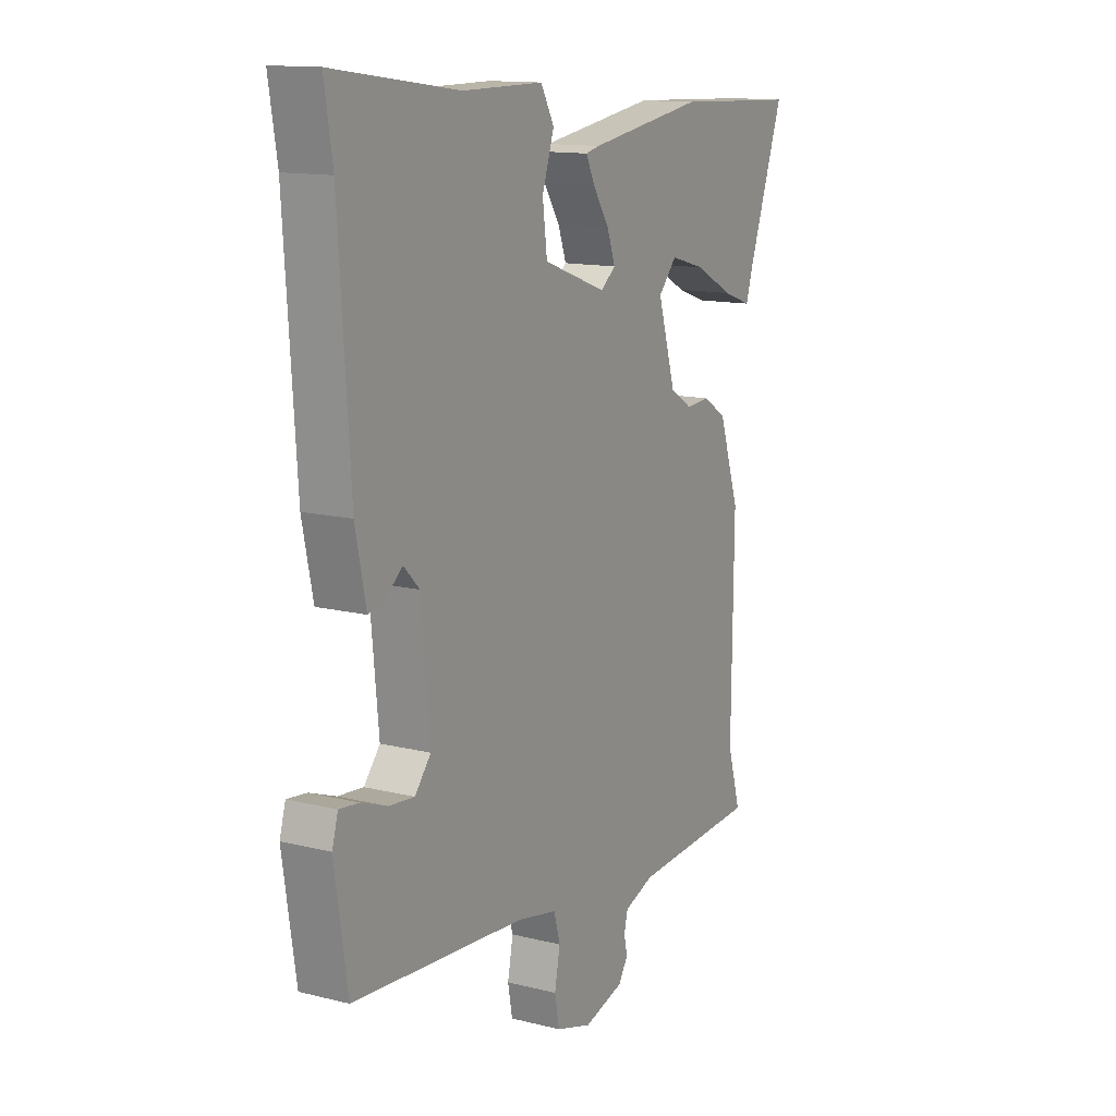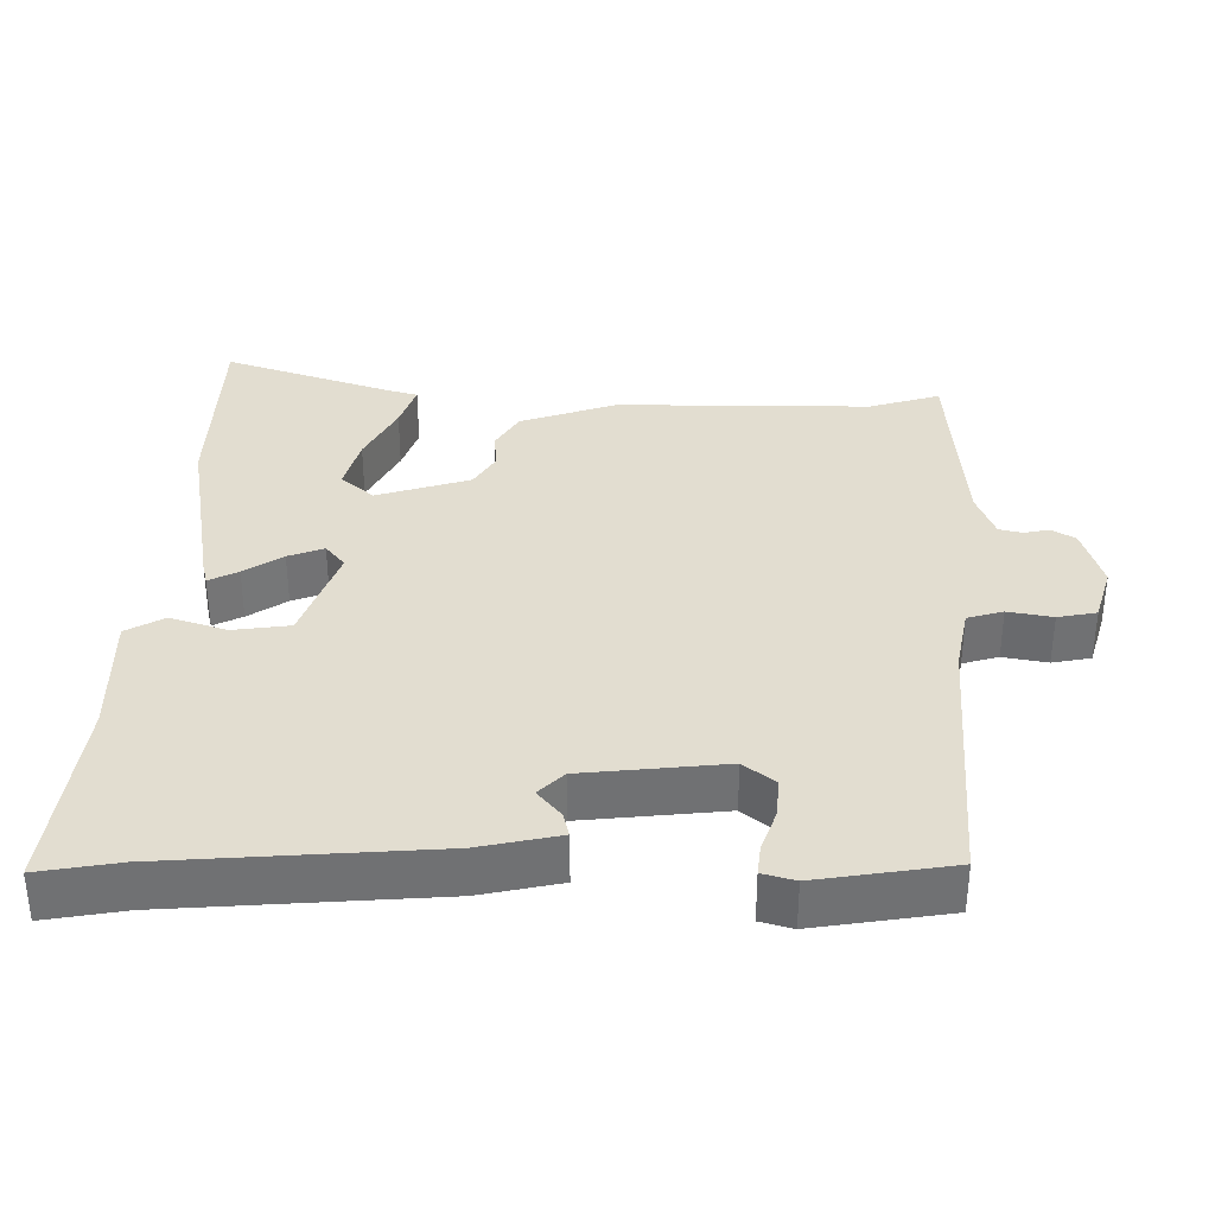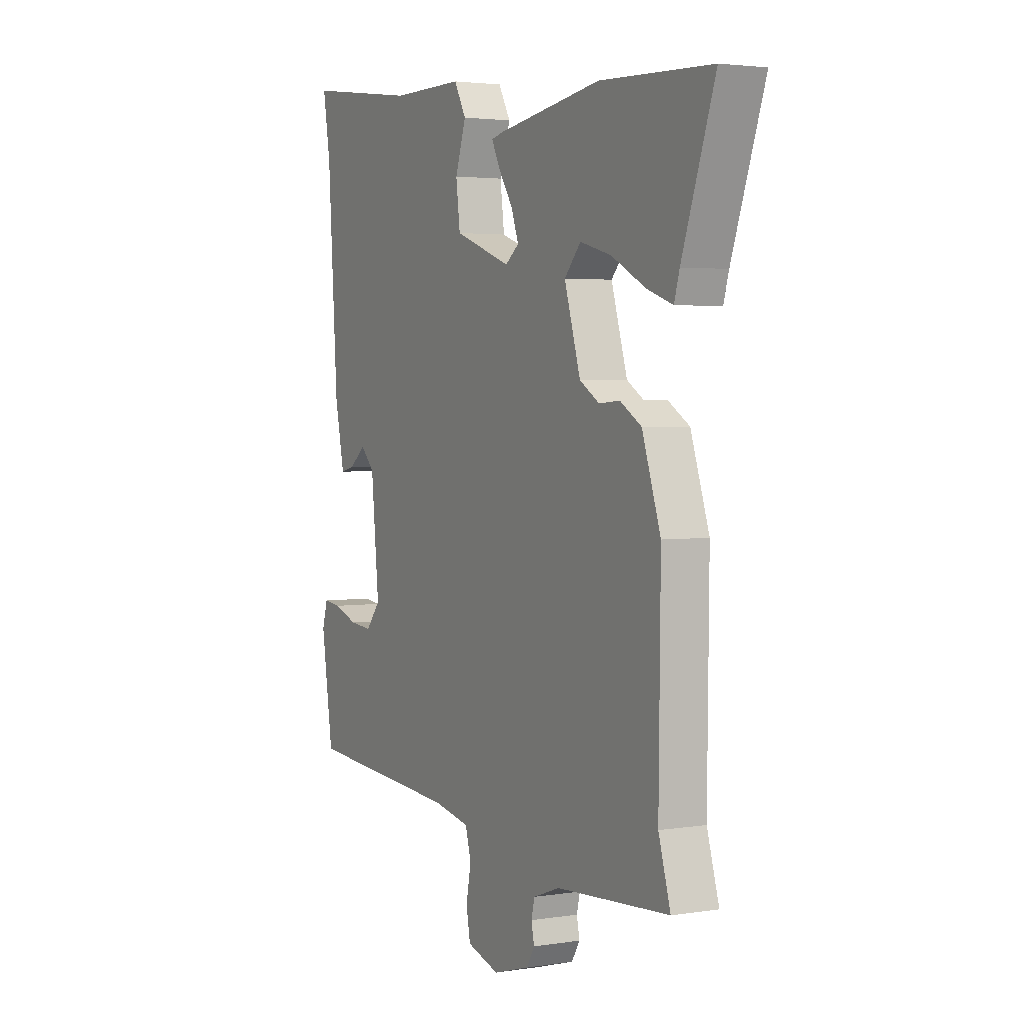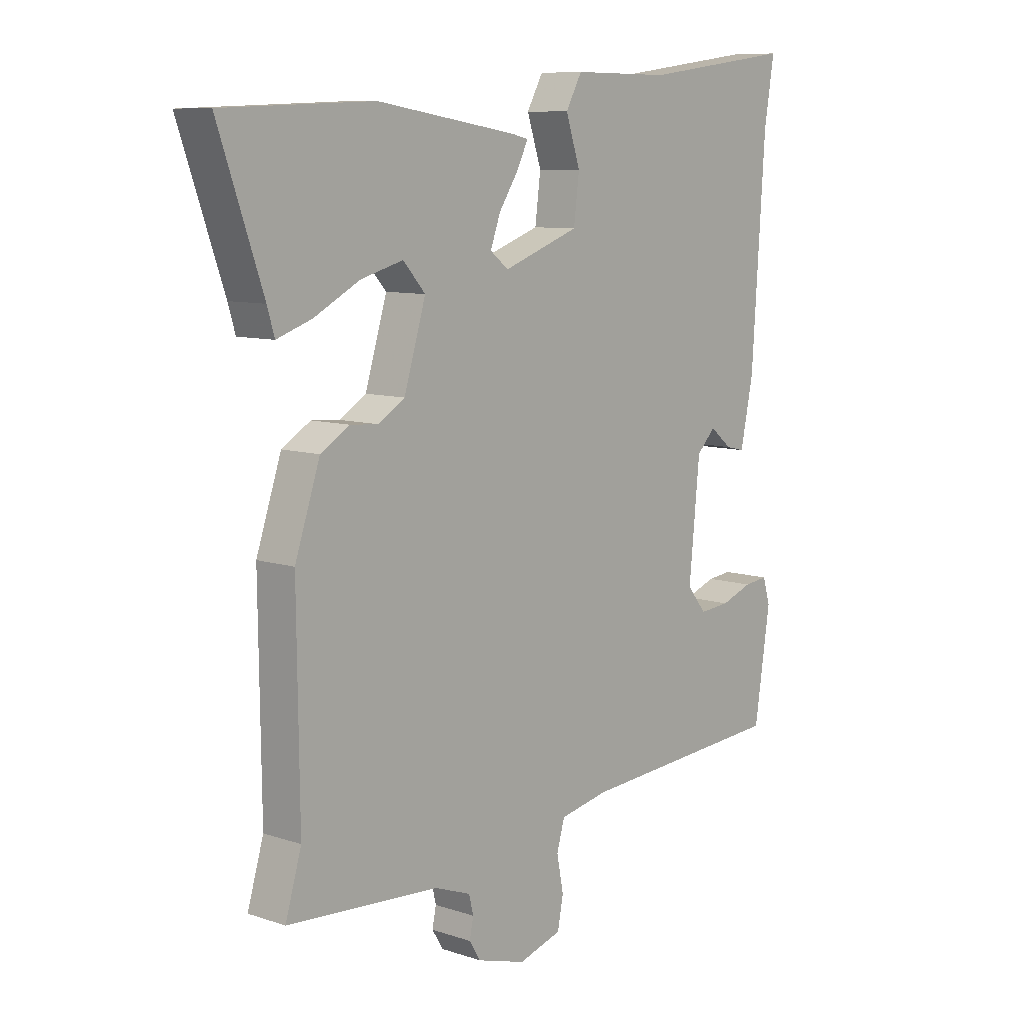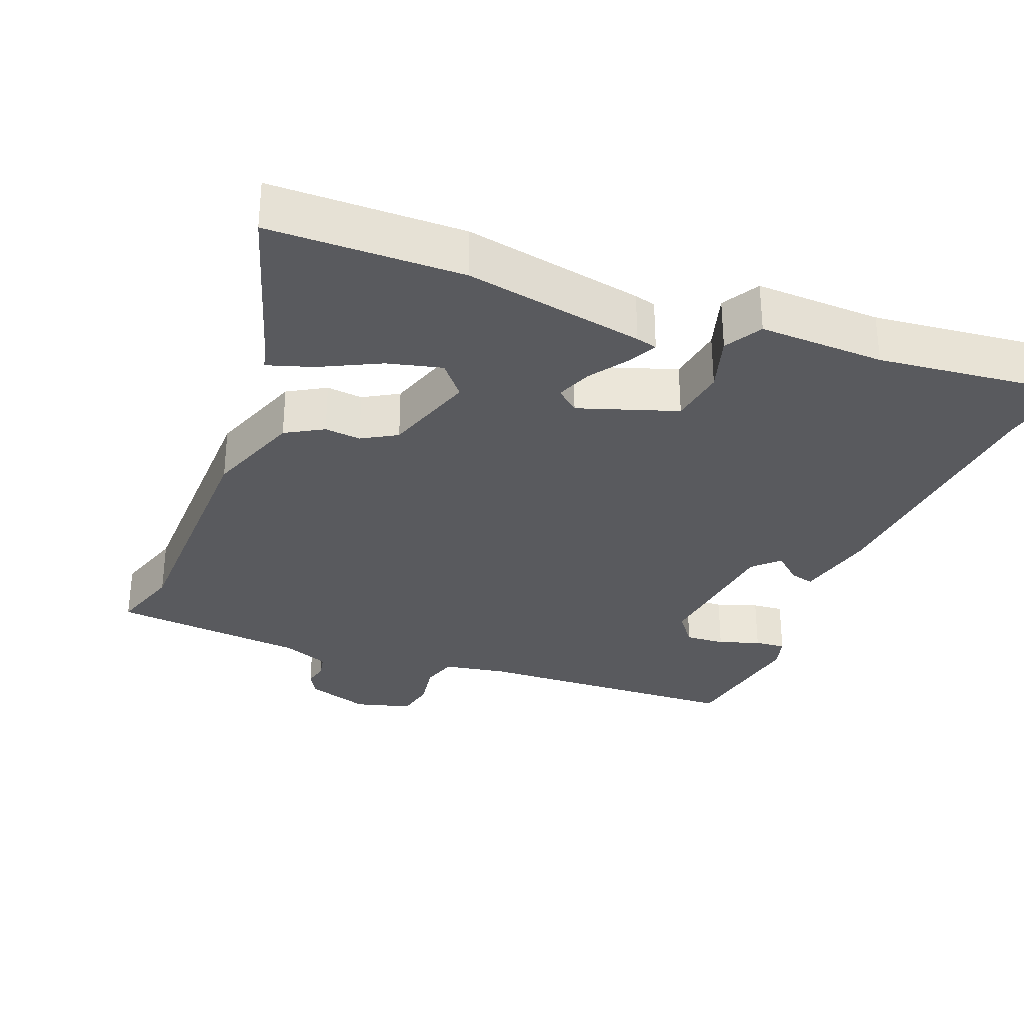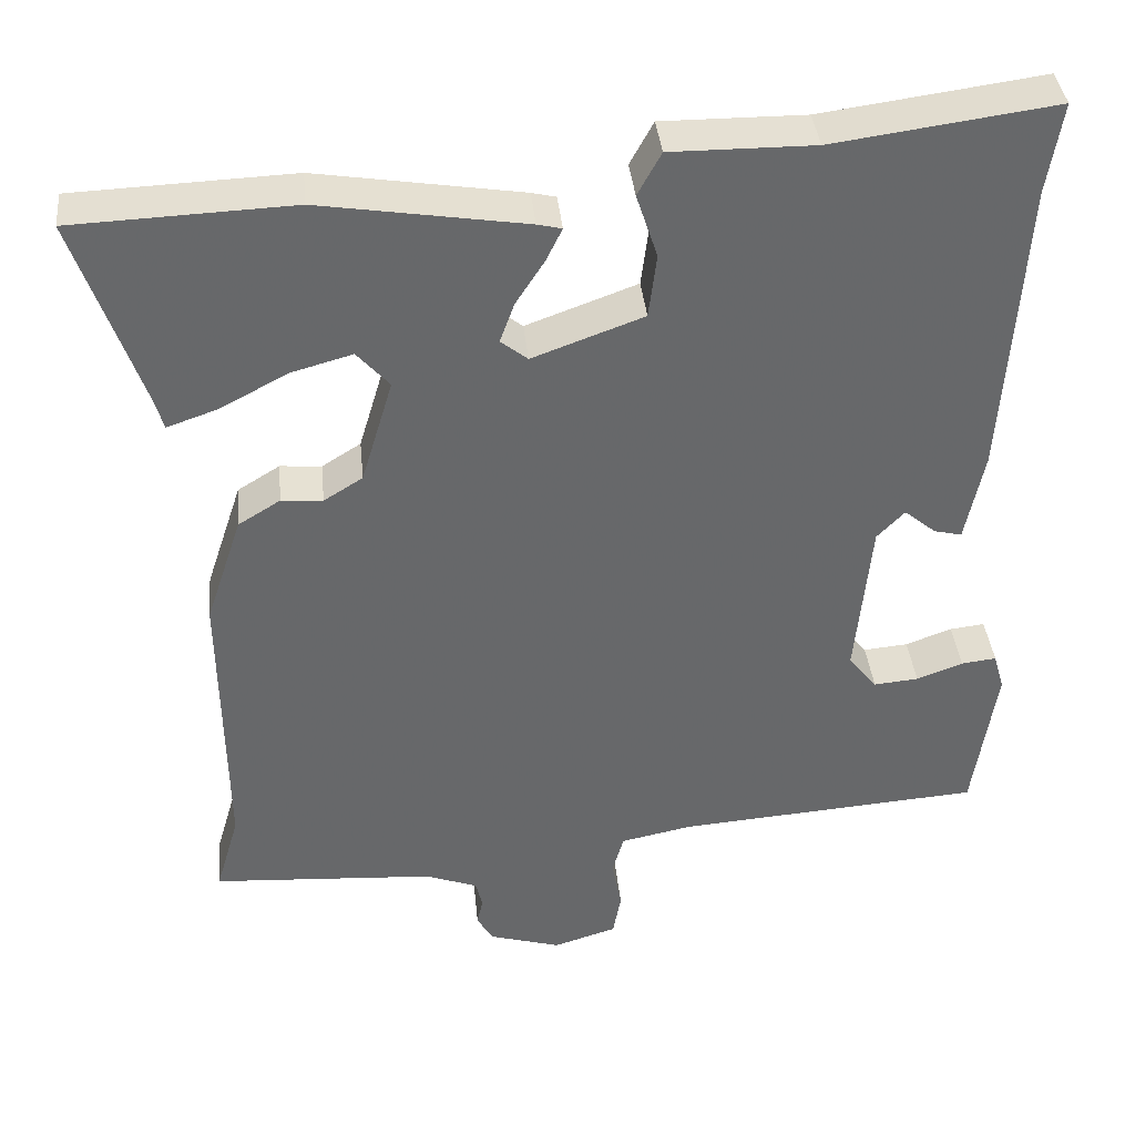
<metadata>
{"format":"obj","ext":"obj","renderer":"f3d","projection":"perspective","resolution":1024,"background":"white","views":[{"elev":13.4,"azim":119.5,"up":"+Z"},{"elev":35.2,"azim":90.1,"up":"+Y"},{"elev":3.0,"azim":-118.4,"up":"+Z"},{"elev":9.0,"azim":-48.5,"up":"+Z"},{"elev":-31.5,"azim":-22.8,"up":"+Y"},{"elev":38.1,"azim":-5.7,"up":"+Z"}]}
</metadata>
<code>
v 0.514 0.07 0.586
v 0.496 0.07 0.475
v 0.472 0.07 0.106
v 0.449 0.07 -0.006
v 0.415 0.07 0.002
v 0.376 0.07 0.034
v 0.342 0.07 -0.001
v 0.323 0.07 -0.199
v 0.358 0.07 -0.242
v 0.413 0.07 -0.237
v 0.47 0.07 -0.216
v 0.513 0.07 -0.211
v 0.526 0.07 -0.256
v 0.498 0.07 -0.444
v 0.123 0.07 -0.472
v 0.035 0.07 -0.49
v 0.021 0.07 -0.54
v 0.033 0.07 -0.602
v 0.023 0.07 -0.656
v -0.055 0.07 -0.68
v -0.143 0.07 -0.654
v -0.163 0.07 -0.621
v -0.156 0.07 -0.587
v -0.164 0.07 -0.554
v -0.229 0.07 -0.53
v -0.504 0.07 -0.512
v -0.475 0.07 -0.413
v -0.479 0.07 -0.059
v -0.434 0.07 0.076
v -0.382 0.07 0.108
v -0.331 0.07 0.104
v -0.283 0.07 0.134
v -0.244 0.07 0.264
v -0.284 0.07 0.309
v -0.36 0.07 0.288
v -0.443 0.07 0.244
v -0.506 0.07 0.222
v -0.519 0.07 0.266
v -0.599 0.07 0.496
v -0.328 0.07 0.507
v -0.075 0.07 0.467
v -0.045 0.07 0.46
v -0.065 0.07 0.419
v -0.1 0.07 0.365
v -0.118 0.07 0.315
v -0.085 0.07 0.289
v 0.052 0.07 0.339
v 0.062 0.07 0.418
v 0.036 0.07 0.497
v 0.065 0.07 0.55
v 0.241 0.07 0.549
v 0.514 0 0.586
v 0.496 0 0.475
v 0.472 0 0.106
v 0.449 0 -0.006
v 0.415 0 0.002
v 0.376 0 0.034
v 0.342 0 -0.001
v 0.323 0 -0.199
v 0.358 0 -0.242
v 0.413 0 -0.237
v 0.47 0 -0.216
v 0.513 0 -0.211
v 0.526 0 -0.256
v 0.498 0 -0.444
v 0.123 0 -0.472
v 0.035 0 -0.49
v 0.021 0 -0.54
v 0.033 0 -0.602
v 0.023 0 -0.656
v -0.055 0 -0.68
v -0.143 0 -0.654
v -0.163 0 -0.621
v -0.156 0 -0.587
v -0.164 0 -0.554
v -0.229 0 -0.53
v -0.504 0 -0.512
v -0.475 0 -0.413
v -0.479 0 -0.059
v -0.434 0 0.076
v -0.382 0 0.108
v -0.331 0 0.104
v -0.283 0 0.134
v -0.244 0 0.264
v -0.284 0 0.309
v -0.36 0 0.288
v -0.443 0 0.244
v -0.506 0 0.222
v -0.519 0 0.266
v -0.599 0 0.496
v -0.328 0 0.507
v -0.075 0 0.467
v -0.045 0 0.46
v -0.065 0 0.419
v -0.1 0 0.365
v -0.118 0 0.315
v -0.085 0 0.289
v 0.052 0 0.339
v 0.062 0 0.418
v 0.036 0 0.497
v 0.065 0 0.55
v 0.241 0 0.549
f 48 49 50 51
f 47 48 51 1
f 41 42 43 44
f 41 44 45
f 38 39 40 41
f 35 36 37 38
f 34 35 38 41
f 33 34 41 45
f 28 29 30 31
f 27 28 31 32
f 25 26 27 32
f 24 25 32 33
f 20 21 22 23
f 17 18 19 20
f 16 17 20 23
f 12 13 14 15
f 10 11 12 15
f 9 10 15 16
f 8 9 16 23
f 3 4 5 6
f 2 3 6
f 47 1 2 6
f 46 47 6 7
f 33 45 46
f 23 24 33 46
f 7 8 23 46
f 102 101 100 99
f 52 102 99 98
f 95 94 93 92
f 96 95 92
f 92 91 90 89
f 89 88 87 86
f 92 89 86 85
f 96 92 85 84
f 82 81 80 79
f 83 82 79 78
f 83 78 77 76
f 84 83 76 75
f 74 73 72 71
f 71 70 69 68
f 74 71 68 67
f 66 65 64 63
f 66 63 62 61
f 67 66 61 60
f 74 67 60 59
f 57 56 55 54
f 57 54 53
f 57 53 52 98
f 58 57 98 97
f 97 96 84
f 97 84 75 74
f 97 74 59 58
f 1 52 53 2
f 2 53 54 3
f 3 54 55 4
f 4 55 56 5
f 5 56 57 6
f 6 57 58 7
f 7 58 59 8
f 8 59 60 9
f 9 60 61 10
f 10 61 62 11
f 11 62 63 12
f 12 63 64 13
f 13 64 65 14
f 14 65 66 15
f 15 66 67 16
f 16 67 68 17
f 17 68 69 18
f 18 69 70 19
f 19 70 71 20
f 20 71 72 21
f 21 72 73 22
f 22 73 74 23
f 23 74 75 24
f 24 75 76 25
f 25 76 77 26
f 26 77 78 27
f 27 78 79 28
f 28 79 80 29
f 29 80 81 30
f 30 81 82 31
f 31 82 83 32
f 32 83 84 33
f 33 84 85 34
f 34 85 86 35
f 35 86 87 36
f 36 87 88 37
f 37 88 89 38
f 38 89 90 39
f 39 90 91 40
f 40 91 92 41
f 41 92 93 42
f 42 93 94 43
f 43 94 95 44
f 44 95 96 45
f 45 96 97 46
f 46 97 98 47
f 47 98 99 48
f 48 99 100 49
f 49 100 101 50
f 50 101 102 51
f 51 102 52 1

</code>
